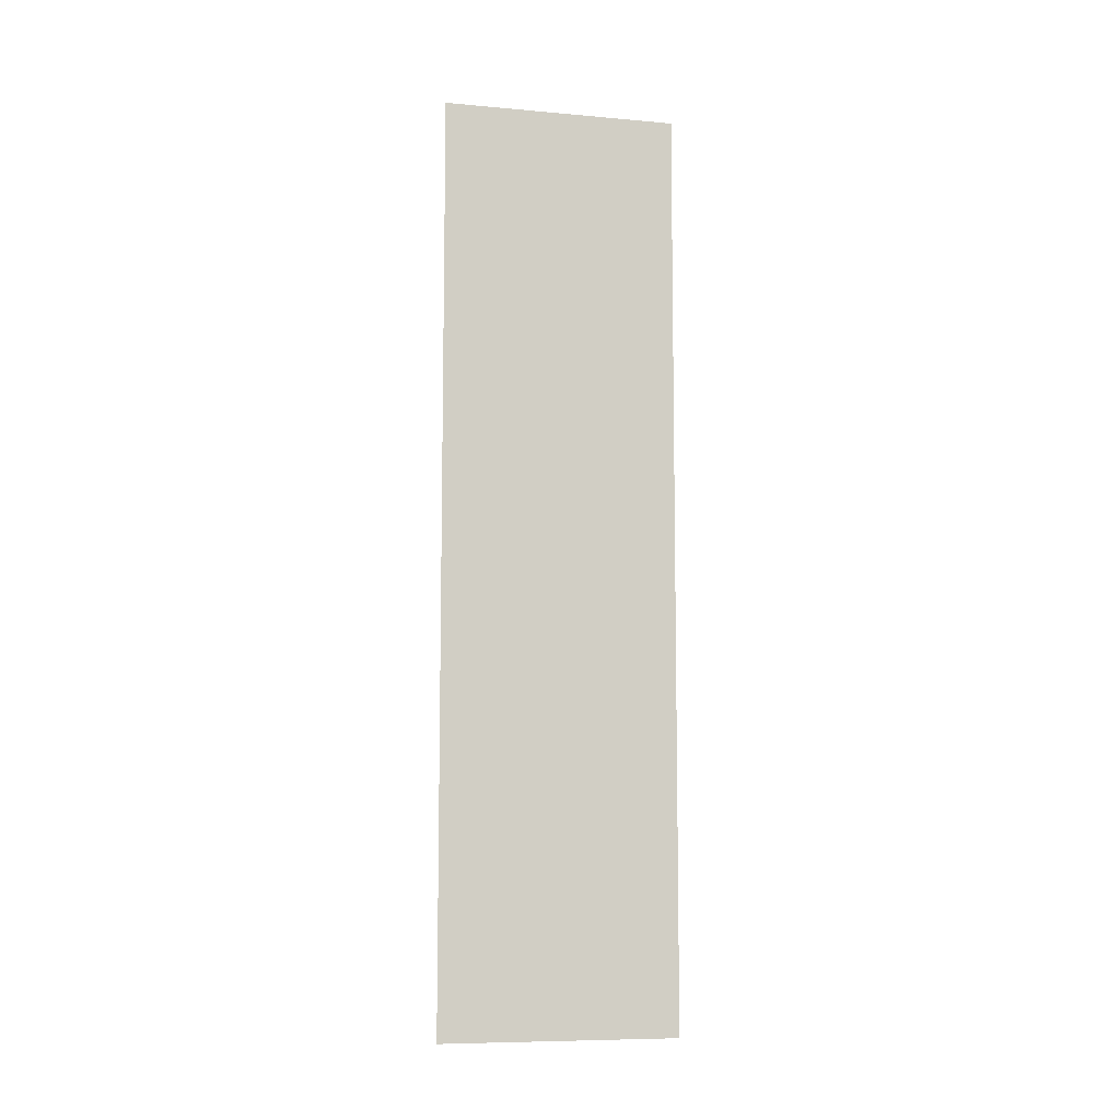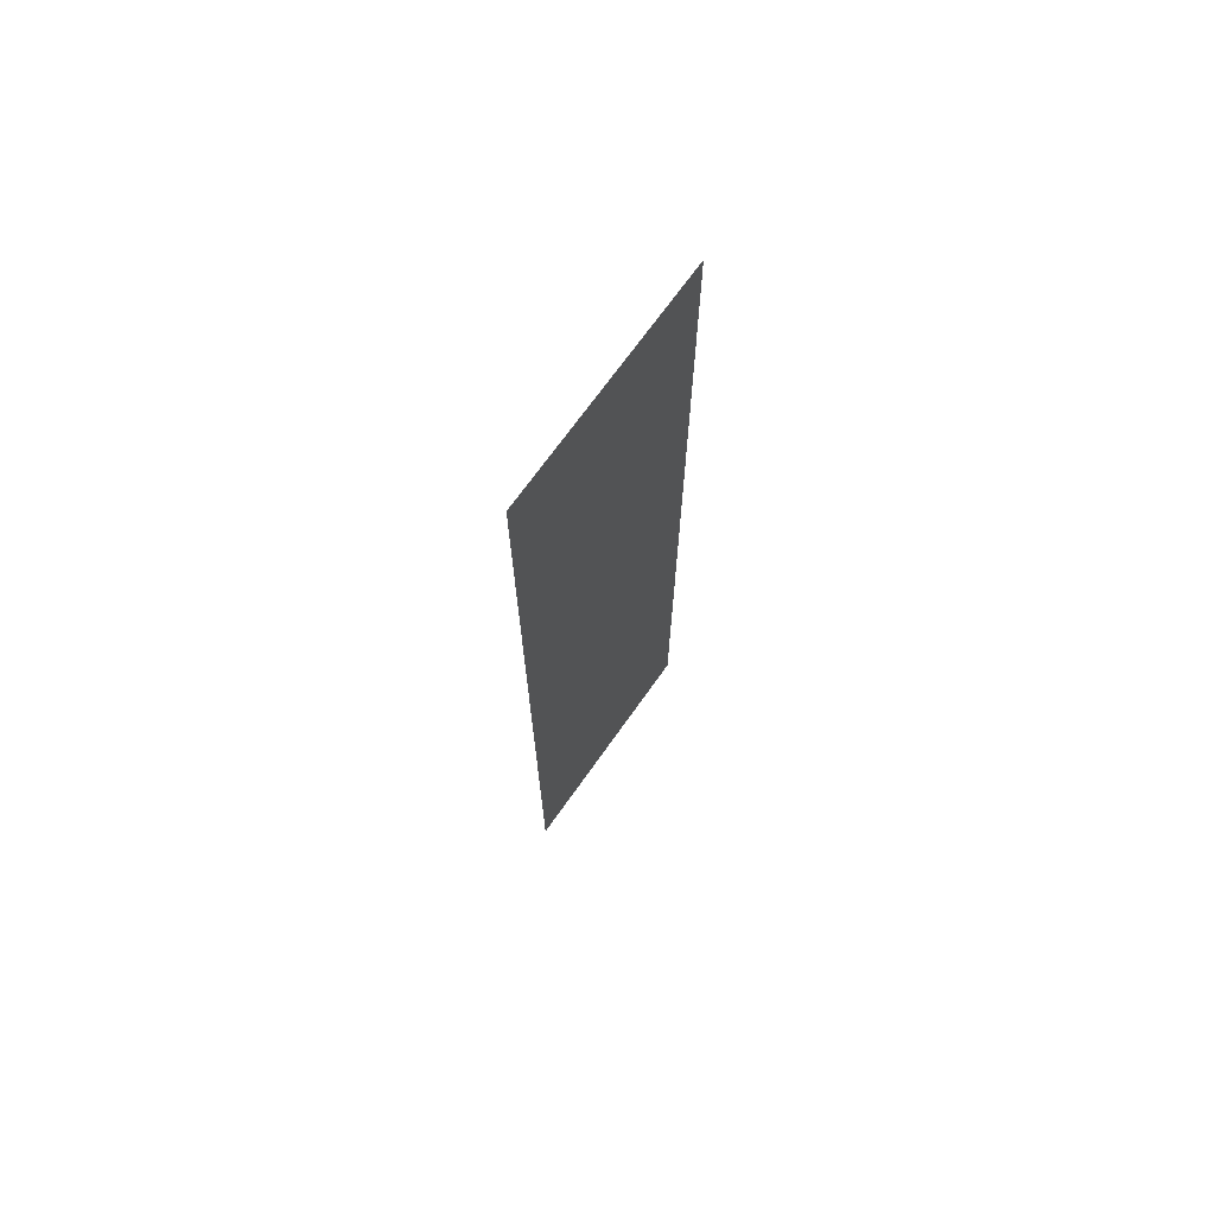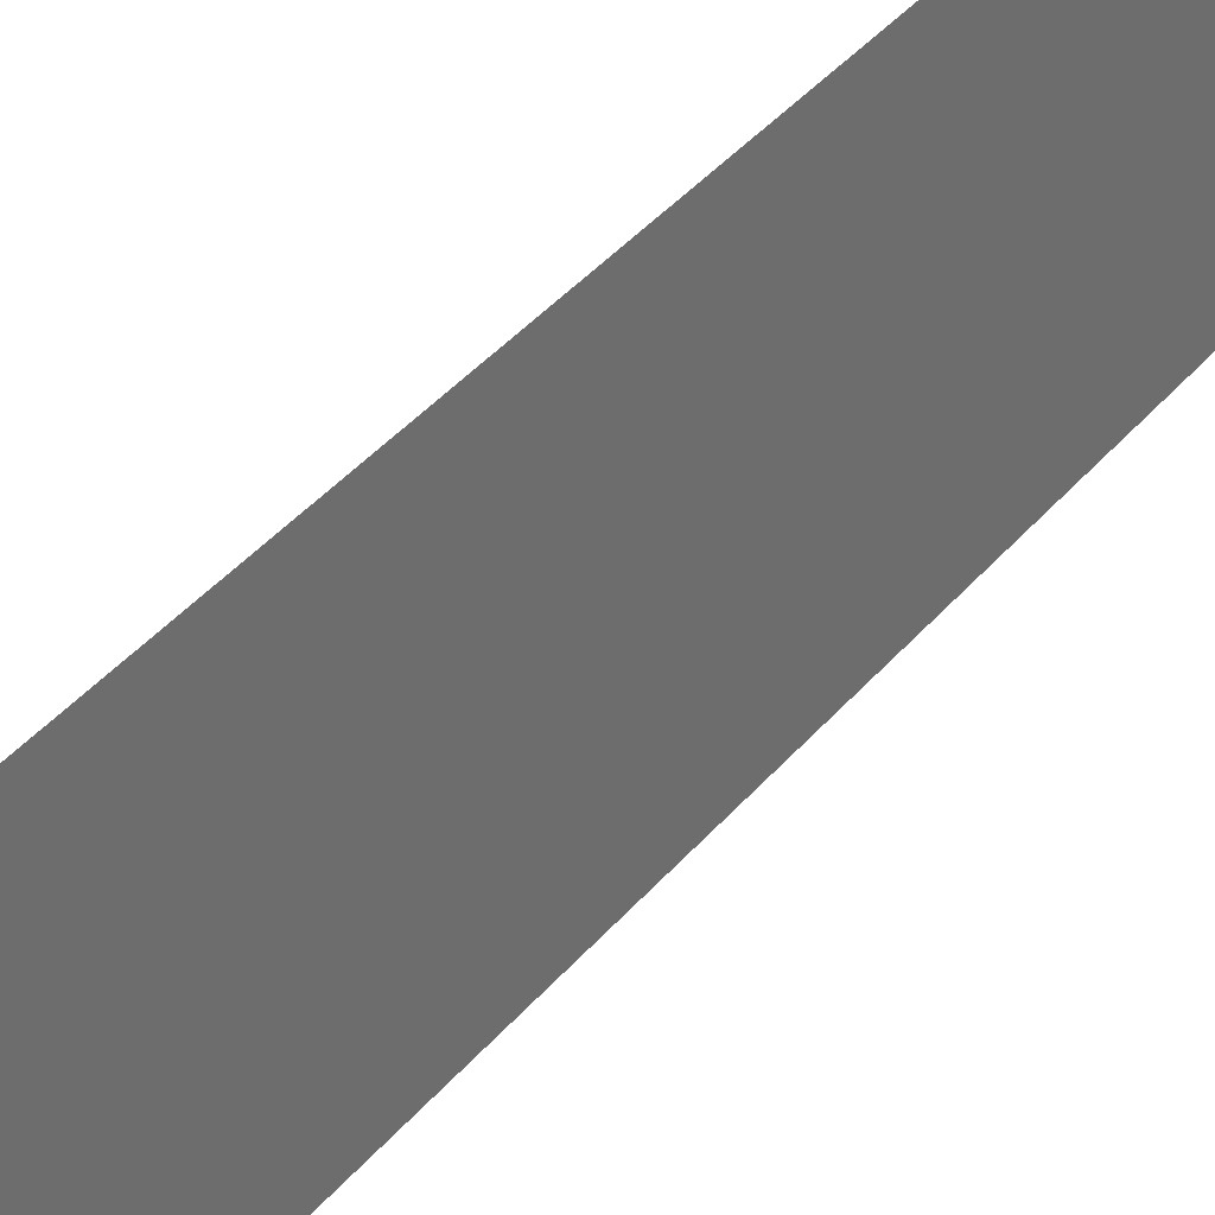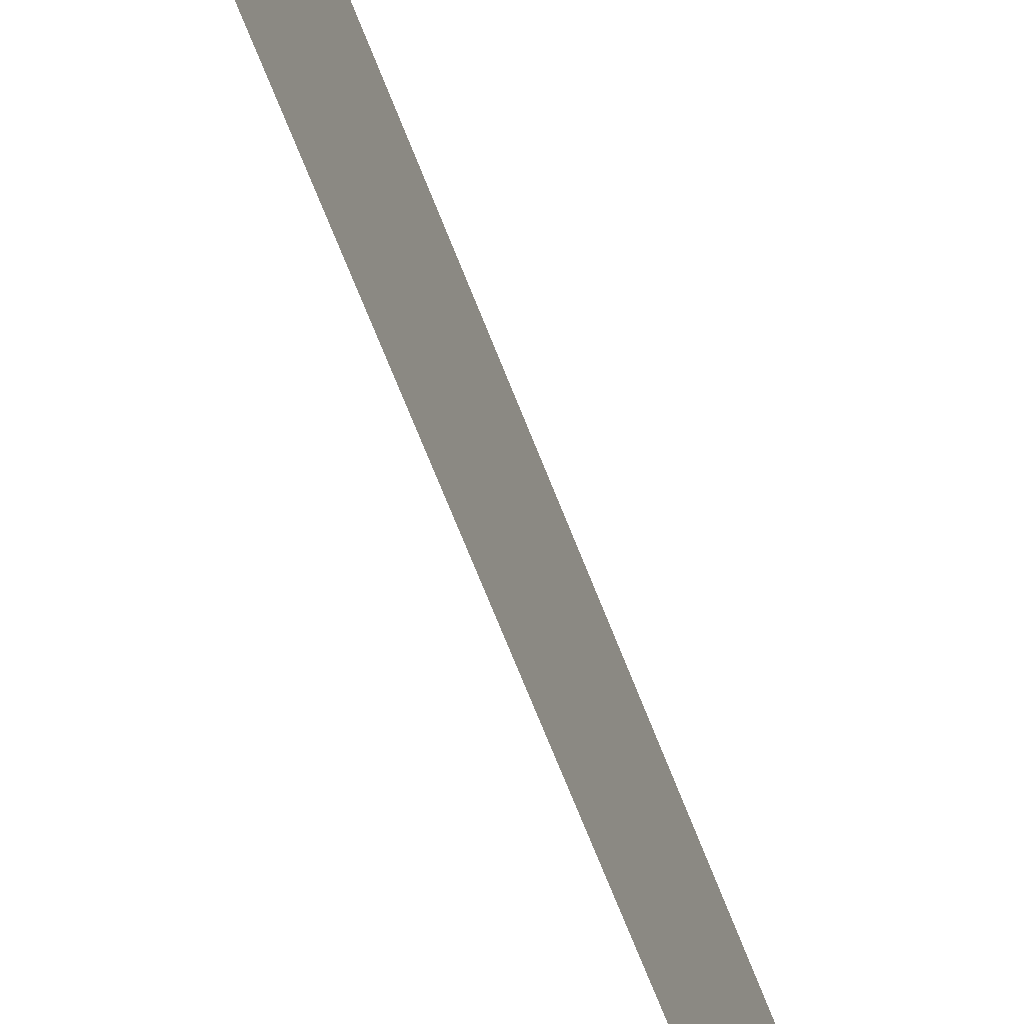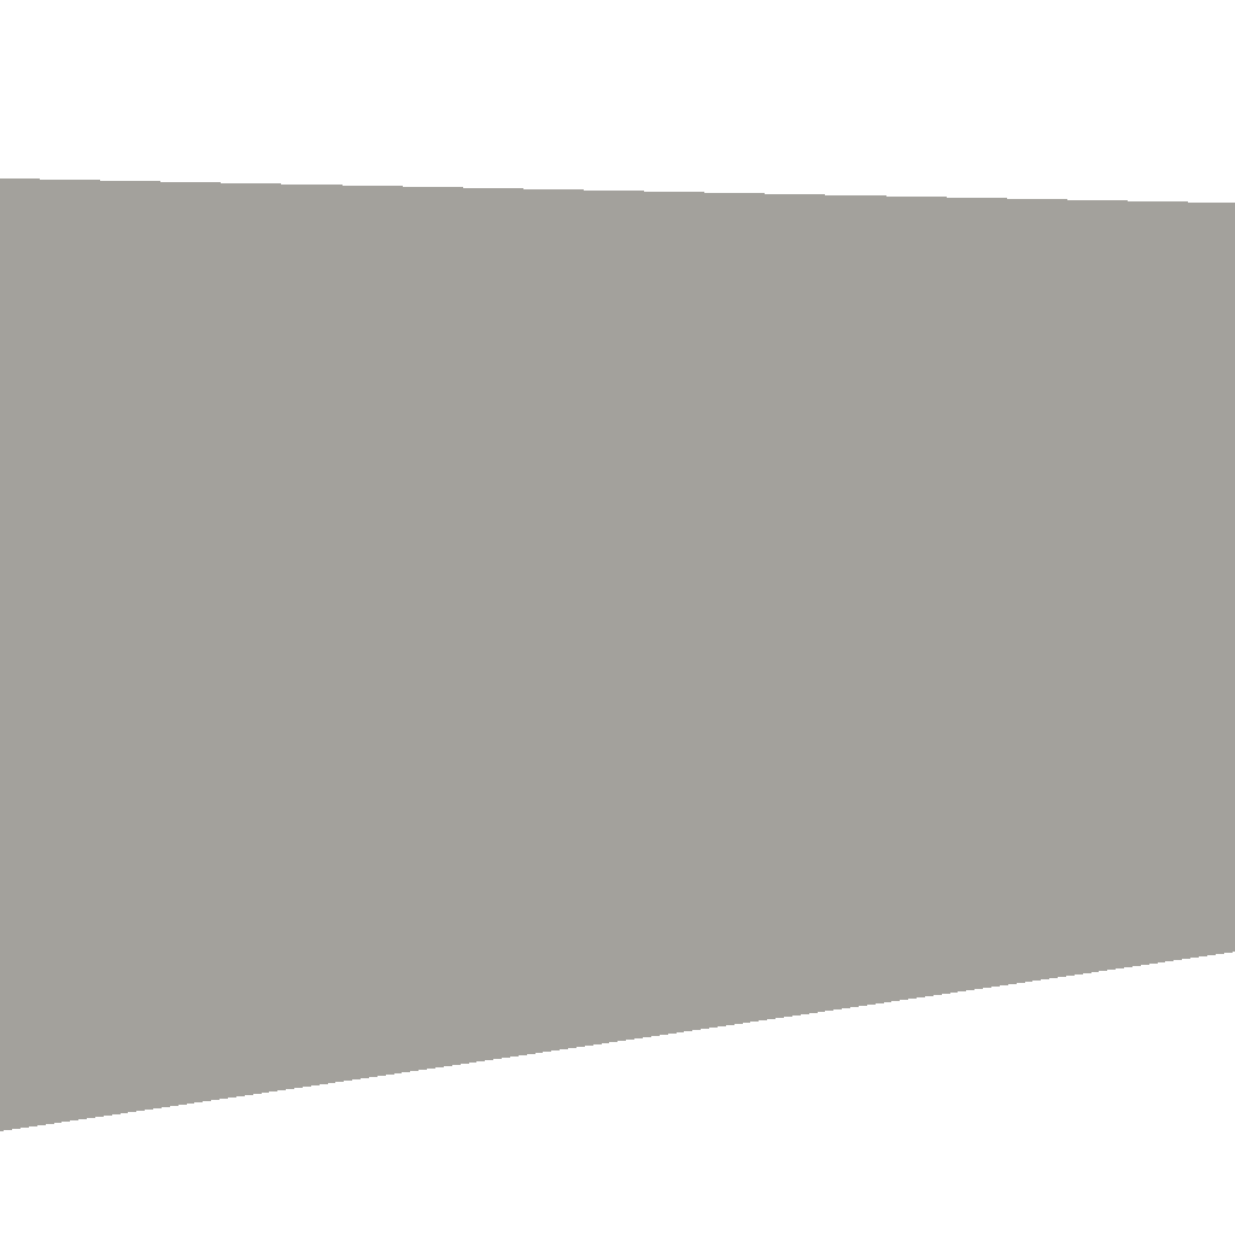
<metadata>
{"format":"obj","ext":"obj","renderer":"f3d","projection":"perspective","resolution":1024,"background":"white","views":[{"elev":-8.6,"azim":76.6,"up":"+Y"},{"elev":70.2,"azim":-144.7,"up":"+Y"},{"elev":36.8,"azim":33.8,"up":"+Z"},{"elev":-68.0,"azim":21.2,"up":"+Z"},{"elev":2.8,"azim":-142.2,"up":"+Z"}]}
</metadata>
<code>
o 1991
v 2164 1875 15.7
v 2164 1875 15.8
v 2164 1875 15.8
v 2164 1875 15.8
v 2164 1875 15.8
v 2164 1875 15.8
v 2164 1875 15.7
v 2164 1875 15.7
v 2164 1875 15.7
v 2164 1875 15.7
f 1 2 3
f 1 4 5
f 6 7 8
f 6 9 10

</code>
